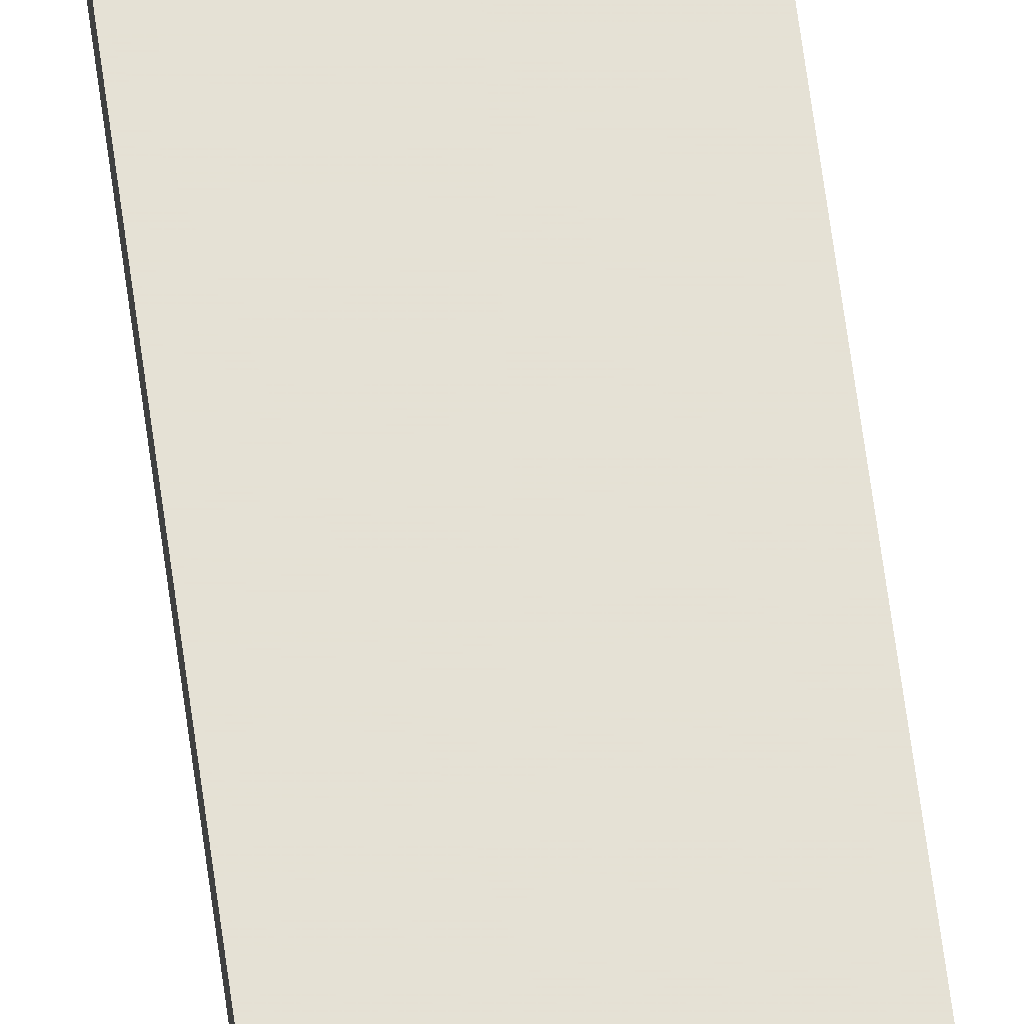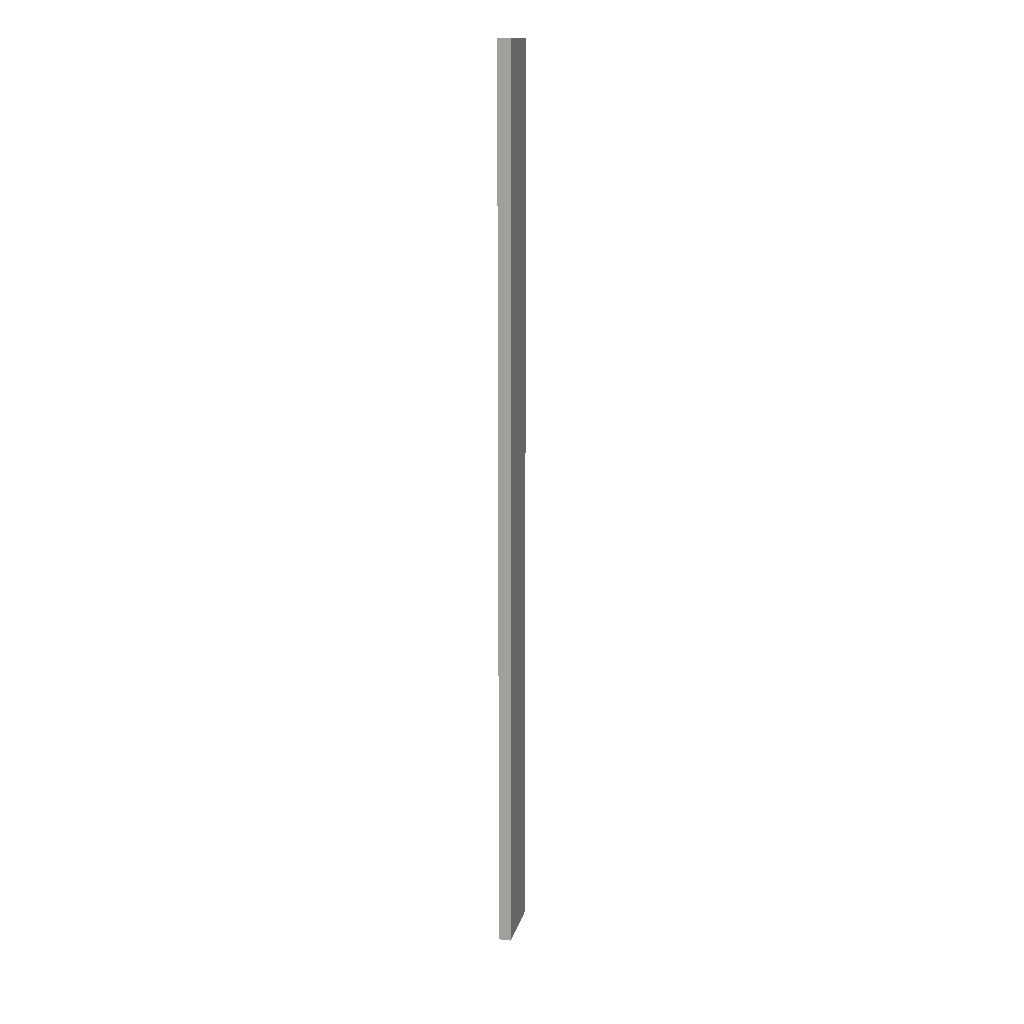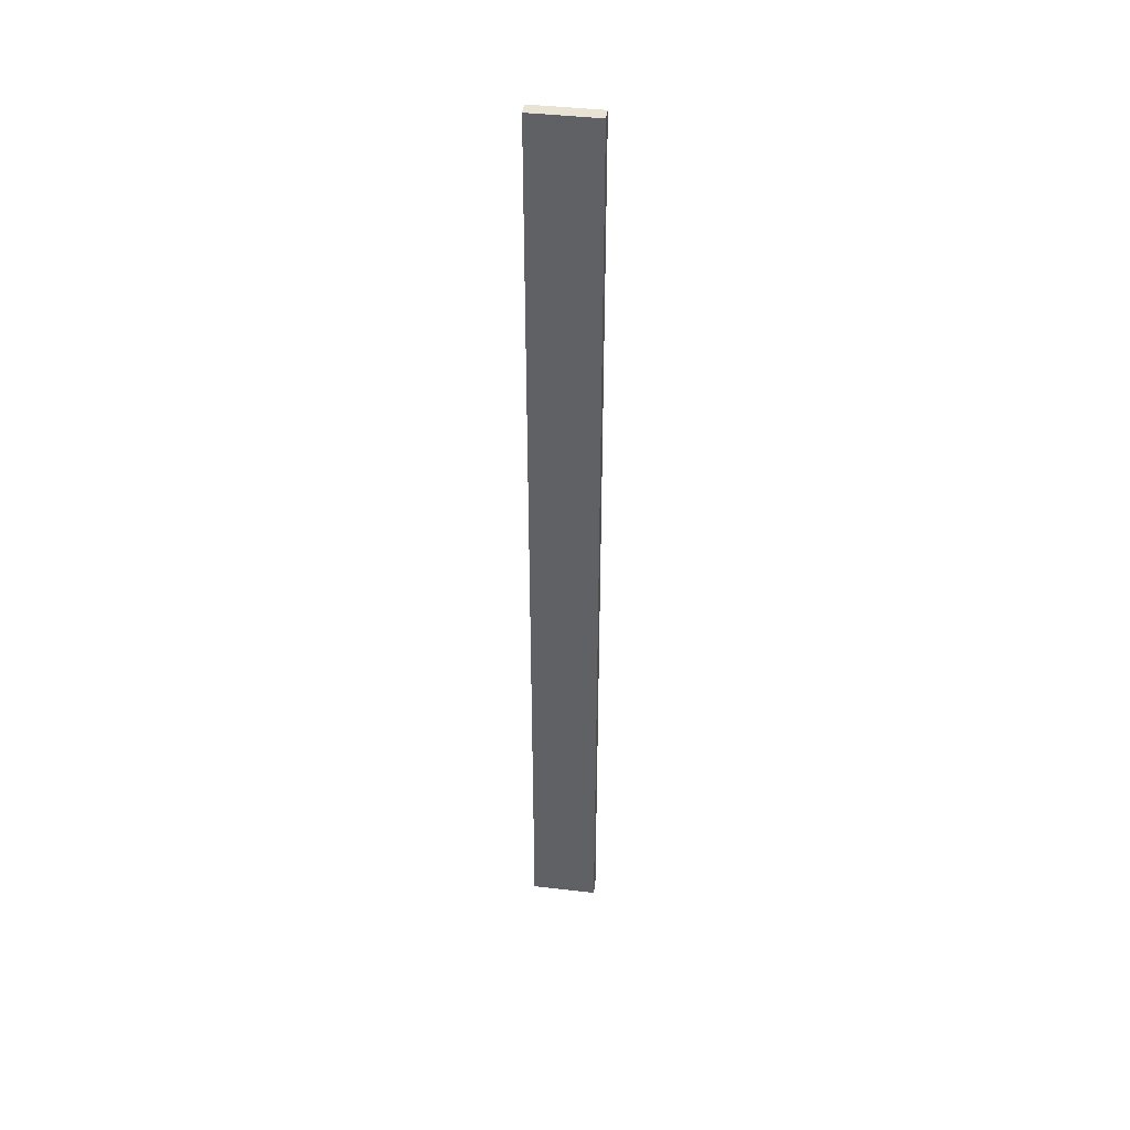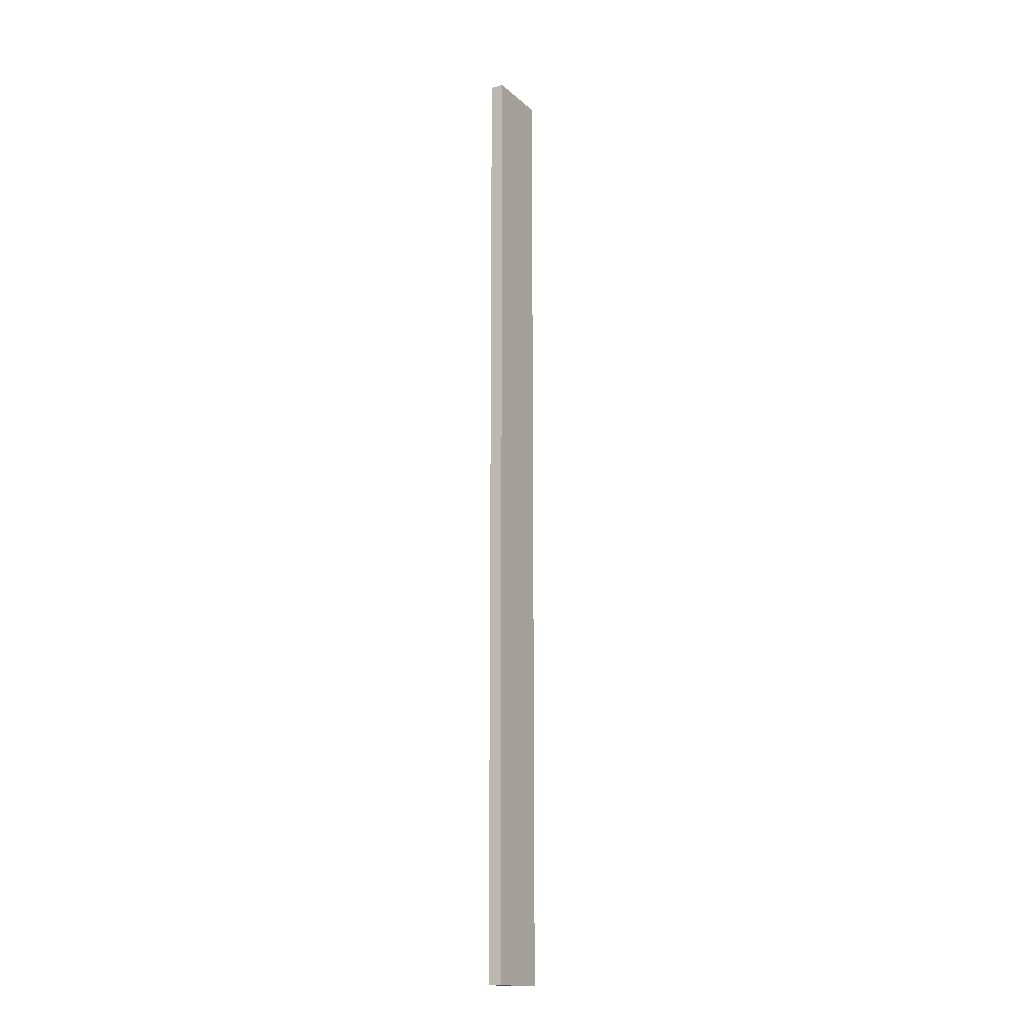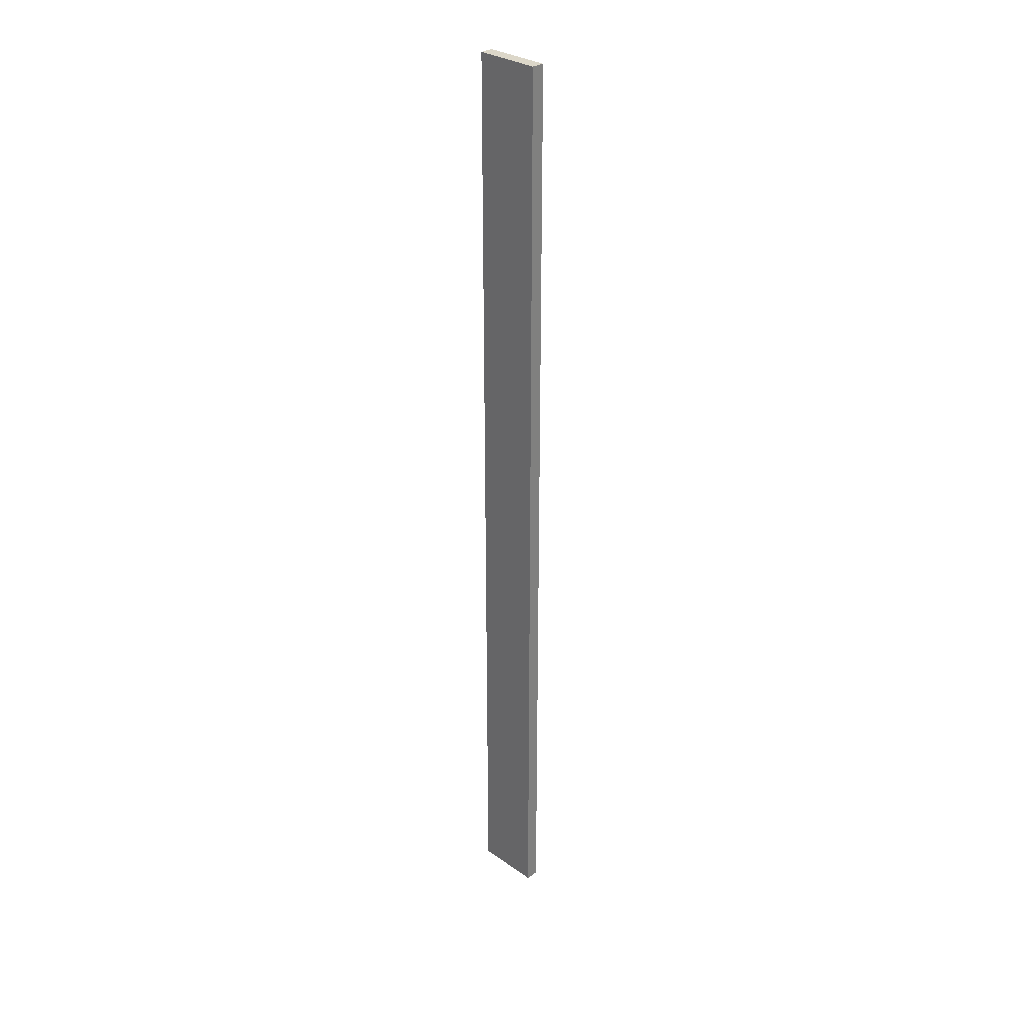
<metadata>
{"format":"obj","ext":"obj","renderer":"f3d","projection":"perspective","resolution":1024,"background":"white","views":[{"elev":65.1,"azim":-7.6,"up":"+Y"},{"elev":15.2,"azim":103.6,"up":"+Z"},{"elev":42.0,"azim":-172.0,"up":"+Z"},{"elev":-15.4,"azim":120.1,"up":"+Z"},{"elev":30.3,"azim":-134.5,"up":"+Z"}]}
</metadata>
<code>
o 1492
v 2246 1855 7.521
v 2246 1855 7.521
v 2246 1855 7.521
v 2246 1855 6.8
v 2246 1855 6.8
v 2246 1855 6.8
v 2246 1855 7.521
v 2246 1855 7.521
v 2246 1855 7.521
v 2246 1855 6.8
v 2246 1855 7.521
v 2246 1855 6.8
v 2246 1855 6.8
v 2246 1855 6.8
v 2246 1855 6.8
v 2246 1855 6.8
v 2246 1855 7.521
v 2246 1855 6.8
v 2246 1855 7.521
v 2246 1855 6.8
v 2246 1855 6.8
v 2246 1855 7.521
v 2246 1855 6.8
v 2246 1855 6.8
v 2246 1855 7.521
v 2246 1855 7.521
v 2246 1855 6.8
v 2246 1855 7.521
v 2246 1855 7.521
f 1 2 3
f 1 4 5
f 6 2 7
f 8 9 7
f 10 7 11
f 12 13 14
f 14 15 16
f 17 15 18
f 19 20 21
f 22 23 20
f 24 25 26
f 27 28 29

</code>
